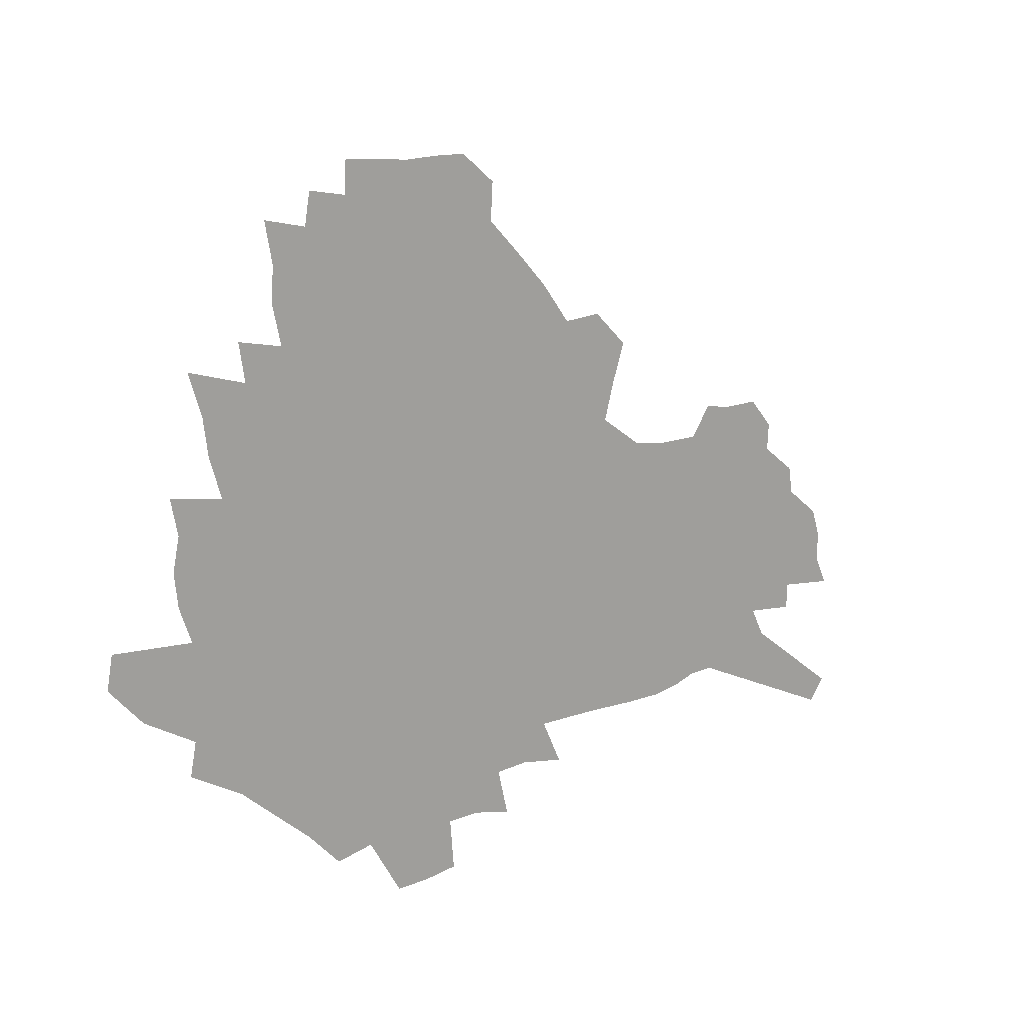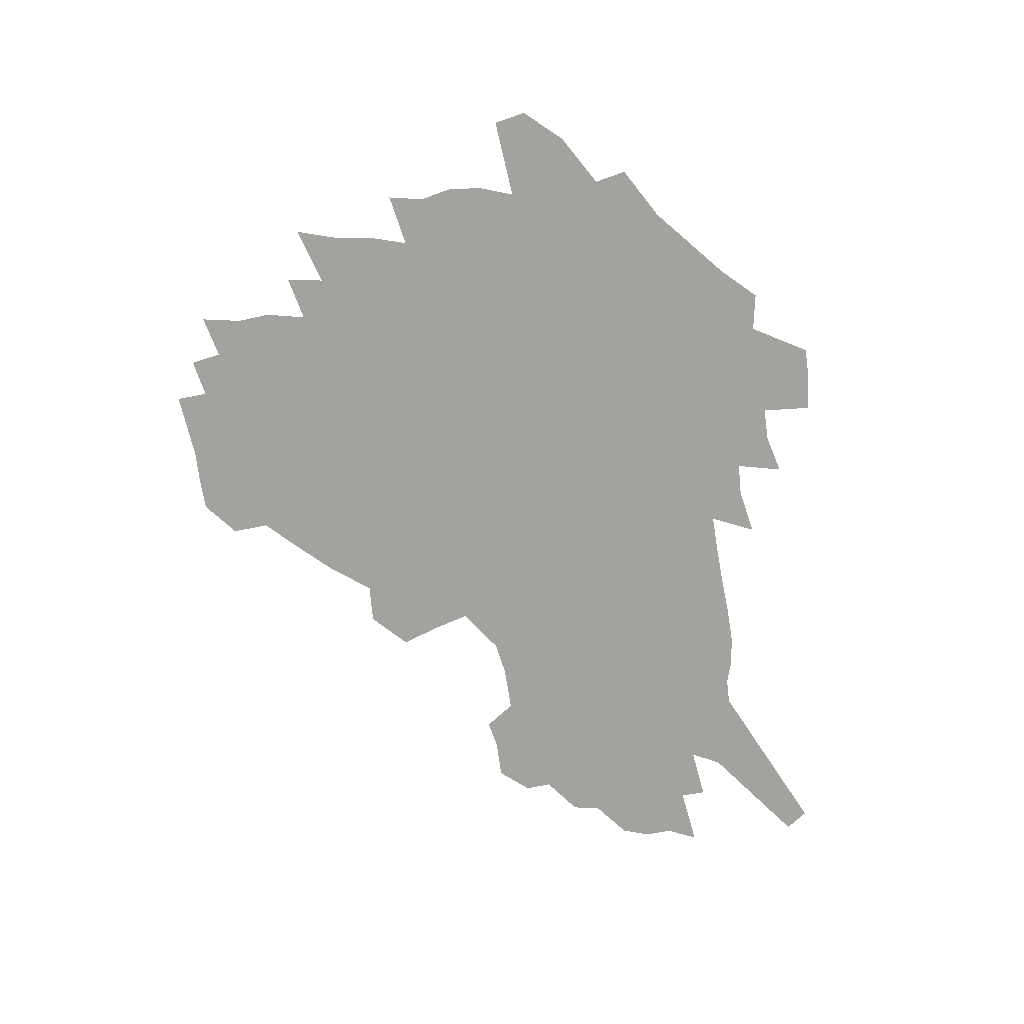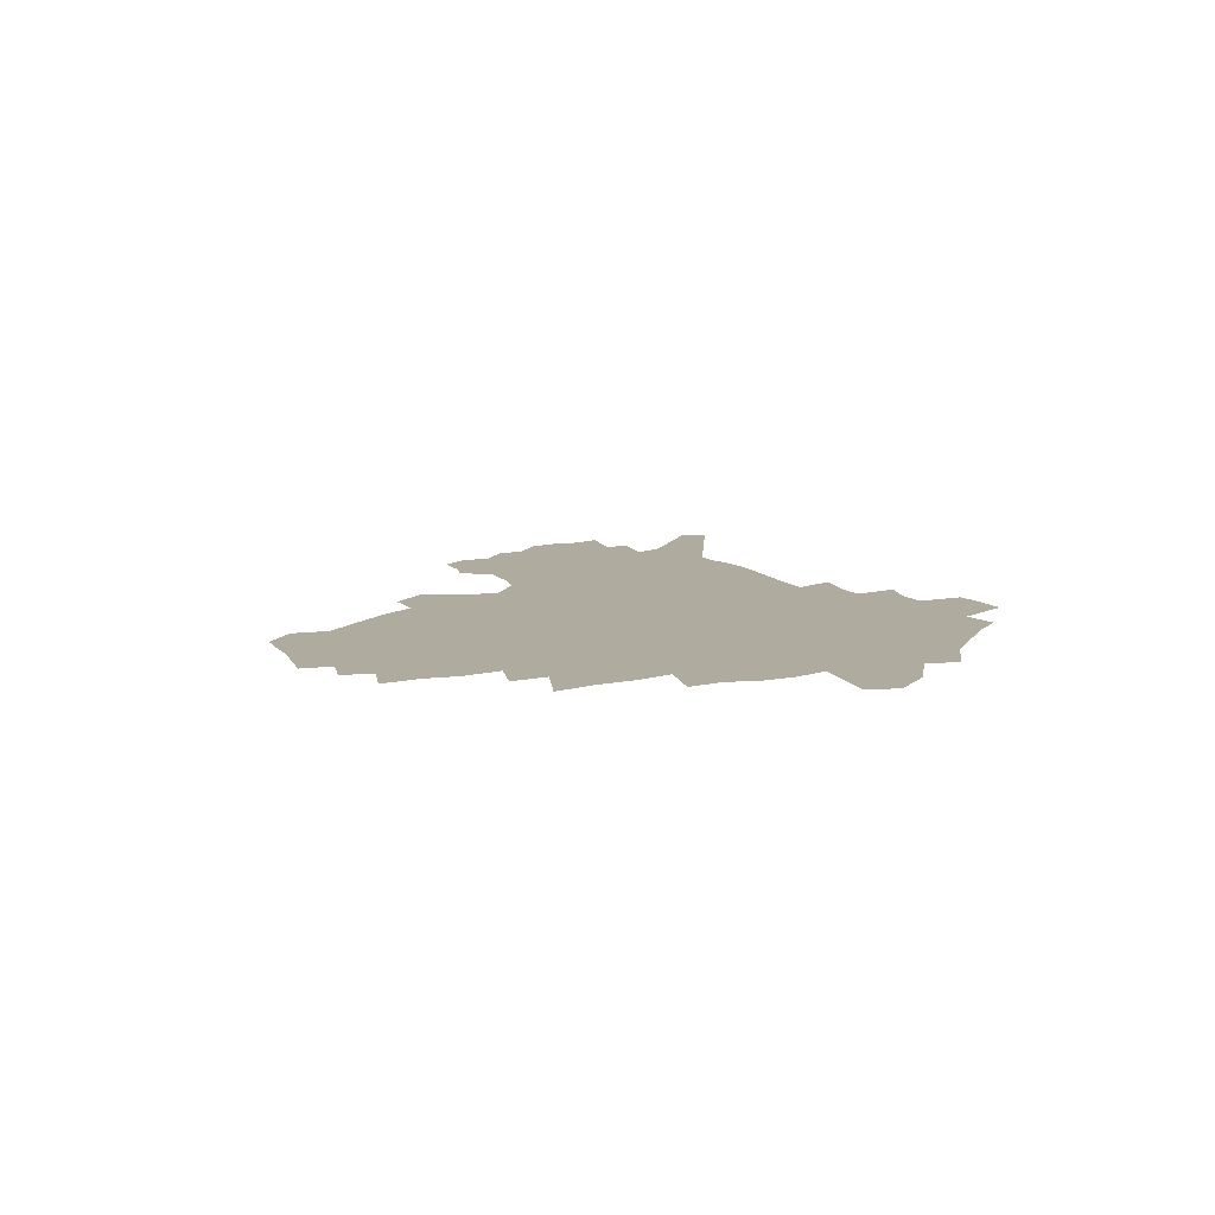
<metadata>
{"format":"obj","ext":"obj","renderer":"f3d","projection":"perspective","resolution":1024,"background":"white","views":[{"elev":16.1,"azim":-39.3,"up":"+Y"},{"elev":-72.5,"azim":-81.7,"up":"+Z"},{"elev":9.7,"azim":-111.7,"up":"+Z"}]}
</metadata>
<code>
v 224.5 185.2 0
v 208.6 202.8 0
v 211.3 218 0
v 245.6 155.9 0
v 248.6 170.9 0
v 248.4 185.5 0
v 249.9 200 0
v 248.9 214.7 0
v 243.1 230.9 0
v 241.4 246.5 0
v 244.5 261.3 0
v 241.2 277.9 0
v 270.2 141.6 0
v 274.5 157 0
v 275.5 171.1 0
v 275.8 184.7 0
v 270.5 199.3 0
v 270.1 213.5 0
v 270 227.9 0
v 271.3 242 0
v 268.7 257.4 0
v 265.8 273.5 0
v 260.2 291.8 0
v 257.9 308.7 0
v 251.8 328.3 0
v 287.5 126.5 0
v 291.9 143 0
v 296.4 158.4 0
v 297 171.6 0
v 293.7 184.9 0
v 291.4 198.4 0
v 290.7 212.1 0
v 288 226.4 0
v 289.3 240.2 0
v 288.9 254.4 0
v 286.4 269.9 0
v 282.5 287 0
v 280.4 303.6 0
v 278.9 320.1 0
v 276.1 337.5 0
v 304.4 111.8 0
v 307.7 129.2 0
v 310.6 145.1 0
v 312.5 159.2 0
v 312.8 172.1 0
v 311.3 184.8 0
v 309.9 197.8 0
v 308 211.2 0
v 307.1 224.7 0
v 305.4 238.7 0
v 306.4 252.2 0
v 304 267.4 0
v 300.7 284.2 0
v 296.9 302.1 0
v 297.3 317.2 0
v 296.9 333 0
v 292.7 351.6 0
v 293.8 366.9 0
v 290.3 385.7 0
v 319.7 95.7 0
v 321.8 114 0
v 323.9 130.8 0
v 325.2 145.7 0
v 326.6 159.8 0
v 326.9 172.5 0
v 326.1 184.9 0
v 324.9 197.6 0
v 324.3 210.4 0
v 323.8 223.3 0
v 322.8 236.8 0
v 320.9 251.3 0
v 318.6 266.9 0
v 316.9 282.6 0
v 314.7 299.2 0
v 312.2 316.8 0
v 314 331.2 0
v 313.3 347.1 0
v 312.5 363.4 0
v 310.1 381.1 0
v 312.5 395.6 0
v 337.2 98.89 0
v 337.9 116.2 0
v 338.6 132.1 0
v 339.5 146.9 0
v 339.8 160.2 0
v 340 173 0
v 339.7 185.2 0
v 339.3 197.4 0
v 338.1 210 0
v 337.7 222.7 0
v 337.3 235.6 0
v 335 250.4 0
v 335.4 263.9 0
v 332.5 281 0
v 330.1 298.4 0
v 329.8 314.1 0
v 329.8 329.6 0
v 329.2 345.8 0
v 329.3 361.5 0
v 329.3 377.2 0
v 330.1 392.3 0
v 330.9 406.9 0
v 352.8 72.5 0
v 352.2 98.17 0
v 352.2 116.9 0
v 352.7 134.2 0
v 352.7 148 0
v 352.5 160.8 0
v 352.4 173.3 0
v 352.1 185.4 0
v 352 197.4 0
v 351.4 209.7 0
v 351.3 222.1 0
v 350.4 235.2 0
v 350.3 248.2 0
v 348.9 263.3 0
v 346.6 280.9 0
v 345.8 296.6 0
v 345.2 312.9 0
v 345.3 328.3 0
v 345.1 344.4 0
v 345 360.2 0
v 346.2 374.9 0
v 345.4 391.3 0
v 346.9 405.5 0
v 368.5 72.58 0
v 367 99.8 0
v 366 117.8 0
v 365.6 135.1 0
v 365.1 148.2 0
v 364.7 160.9 0
v 364.4 173.3 0
v 364.1 185.5 0
v 363.8 197.6 0
v 363.7 209.8 0
v 363.4 222.2 0
v 363.1 234.8 0
v 363 247.8 0
v 362.9 261.2 0
v 360.4 280.4 0
v 359.7 297.7 0
v 359.9 312.3 0
v 359.9 328.4 0
v 360.6 343.3 0
v 360.7 358.9 0
v 361.6 373.8 0
v 361.8 389.4 0
v 362.5 404.1 0
v 384.3 74.36 0
v 382.4 97.59 0
v 379.8 118.4 0
v 378 136 0
v 377.6 148.5 0
v 376.9 161.1 0
v 376.5 173.4 0
v 376.1 185.6 0
v 375.8 197.7 0
v 375.7 209.9 0
v 375.5 222.3 0
v 375.4 234.6 0
v 376 246.6 0
v 375.5 260.8 0
v 374.8 277.3 0
v 373.7 296.7 0
v 374.2 312.3 0
v 374.8 327.8 0
v 375.6 342.4 0
v 376.1 357.8 0
v 376.7 373.4 0
v 377 389.1 0
v 377.3 404.5 0
v 398.2 97.64 0
v 394.1 118.3 0
v 392.5 133.4 0
v 390.3 148.3 0
v 389.1 161.5 0
v 388.7 173.6 0
v 388.1 185.9 0
v 387.7 197.9 0
v 387.8 210.2 0
v 387.6 222.4 0
v 387.7 234.3 0
v 387.9 246.8 0
v 388 261.1 0
v 388 277.1 0
v 388.1 294.1 0
v 388.4 312.3 0
v 389.5 327.3 0
v 390.6 342.4 0
v 391.3 357.8 0
v 392 373.9 0
v 392.4 389.1 0
v 392.4 404.2 0
v 416.3 92.99 0
v 411.2 114.6 0
v 406.8 132.7 0
v 404.1 147.4 0
v 402.5 160.9 0
v 400.8 174.2 0
v 399.8 186.4 0
v 399.7 198.3 0
v 399 210.3 0
v 399.5 222.3 0
v 399.6 234.4 0
v 399.8 246.4 0
v 400.5 259.8 0
v 401.3 274.8 0
v 402.2 291.6 0
v 403.5 308.6 0
v 404.7 325.1 0
v 405.8 341.7 0
v 407.1 358.9 0
v 407.4 373.8 0
v 408.4 390.9 0
v 427 115.3 0
v 422.4 131.9 0
v 419.2 146.2 0
v 415.5 161.1 0
v 414.4 173.6 0
v 413.7 185.9 0
v 413 198.1 0
v 412 210.4 0
v 411.7 222.4 0
v 412.2 234.6 0
v 411.9 246.6 0
v 412.8 259.5 0
v 414.4 274.6 0
v 415.9 289.5 0
v 418.2 308.4 0
v 420 325 0
v 421.5 341.8 0
v 422.6 358.4 0
v 448.3 111.2 0
v 438.9 131.8 0
v 433.3 146.9 0
v 430.3 160.4 0
v 428.1 173.3 0
v 426.9 185.7 0
v 426.4 197.9 0
v 425.6 210.2 0
v 424.2 222.6 0
v 424.4 234.7 0
v 424.8 247 0
v 425.9 259.9 0
v 428 274.4 0
v 430.1 289.8 0
v 432.5 305.8 0
v 435.2 323.9 0
v 437.8 342.2 0
v 456.6 131.5 0
v 451.5 145.5 0
v 447.8 158.9 0
v 443.5 172.6 0
v 442.3 185 0
v 442.3 197.2 0
v 438.2 210.9 0
v 437.5 222.8 0
v 437.6 234.8 0
v 438.4 247.2 0
v 439.7 260.2 0
v 441.6 273.9 0
v 444.4 289 0
v 448.4 306.4 0
v 451.6 323.9 0
v 475.3 130.8 0
v 469.3 144.7 0
v 464.1 158.6 0
v 462.3 171.1 0
v 458.6 184.3 0
v 457.8 196.6 0
v 454.3 210 0
v 452.3 222.6 0
v 452.5 234.9 0
v 453 247.4 0
v 453.5 259.9 0
v 456.6 273.8 0
v 460.9 289.6 0
v 464.4 306 0
v 469.8 325 0
v 493.9 129.7 0
v 484.2 145.8 0
v 482 158 0
v 477.5 171.3 0
v 475.9 183.6 0
v 472.7 196.5 0
v 470 209.3 0
v 466.8 222.5 0
v 467.1 234.7 0
v 469.6 247.3 0
v 472.2 260.5 0
v 475.4 274.1 0
v 479.9 290.5 0
v 486.1 309.2 0
v 510.8 129.5 0
v 500.1 146.2 0
v 497.6 158.1 0
v 492.6 171.5 0
v 490.8 183.5 0
v 486.5 197 0
v 484.2 209.4 0
v 482.3 221.9 0
v 484.4 234.1 0
v 487.5 246.5 0
v 495.5 259.8 0
v 524.4 131.4 0
v 514.8 147.2 0
v 510.4 159.8 0
v 507.1 172.1 0
v 503.5 184.7 0
v 500.8 197.1 0
v 498.3 209.3 0
v 495.8 221.3 0
v 498.3 232.7 0
v 502.3 244.4 0
v 511.5 257.1 0
v 535.2 134.7 0
v 529.8 147.6 0
v 524.6 160.5 0
v 521.9 172.4 0
v 519.2 184.4 0
v 518 196.2 0
v 515.1 208.5 0
v 514.5 220.1 0
v 513.8 231.5 0
v 517 242.5 0
v 532.5 256.9 0
v 541.9 270.8 0
v 547 135.1 0
v 543.1 148.5 0
v 540.4 160.3 0
v 537.8 172.2 0
v 533.8 184.4 0
v 533.6 195.9 0
v 535.7 207.4 0
v 533.8 219.2 0
v 537.2 231 0
v 541.7 242.9 0
v 547.5 255.4 0
v 554.4 268.2 0
v 622.8 99.71 0
v 561.1 148 0
v 561.8 158.9 0
v 558 171.2 0
v 556.8 183 0
v 558.7 194.6 0
v 558.7 206.5 0
v 558.6 218.4 0
v 563.1 230.5 0
v 560.7 242.6 0
v 564.7 254.7 0
v 572.7 268.3 0
v 630 110 0
v 583.9 145.3 0
v 577 158.8 0
v 578.8 169.9 0
v 576.7 181.9 0
v 576.1 193.8 0
v 577 205.7 0
v 579.1 217.8 0
v 581.1 230 0
v 583.6 242.4 0
v 584.2 254.7 0
v 601.3 155.8 0
v 601.5 167.7 0
v 596.2 180.7 0
v 591 193.4 0
v 597.2 204.8 0
v 602.2 216.9 0
v 600.1 229.6 0
v 628.9 164.1 0
v 622.6 178 0
v 623 190.6 0
v 618.6 203.7 0
f 5 6 1
f 1 6 2
f 6 7 2
f 2 7 3
f 7 8 3
f 13 14 4
f 4 14 5
f 14 15 5
f 5 15 6
f 15 16 6
f 6 16 7
f 16 17 7
f 7 17 8
f 17 18 8
f 8 18 9
f 18 19 9
f 9 19 10
f 19 20 10
f 10 20 11
f 20 21 11
f 11 21 12
f 21 22 12
f 26 27 13
f 13 27 14
f 27 28 14
f 14 28 15
f 28 29 15
f 15 29 16
f 29 30 16
f 16 30 17
f 30 31 17
f 17 31 18
f 31 32 18
f 18 32 19
f 32 33 19
f 19 33 20
f 33 34 20
f 20 34 21
f 34 35 21
f 21 35 22
f 35 36 22
f 22 36 23
f 36 37 23
f 23 37 24
f 37 38 24
f 24 38 25
f 38 39 25
f 41 42 26
f 26 42 27
f 42 43 27
f 27 43 28
f 43 44 28
f 28 44 29
f 44 45 29
f 29 45 30
f 45 46 30
f 30 46 31
f 46 47 31
f 31 47 32
f 47 48 32
f 32 48 33
f 48 49 33
f 33 49 34
f 49 50 34
f 34 50 35
f 50 51 35
f 35 51 36
f 51 52 36
f 36 52 37
f 52 53 37
f 37 53 38
f 53 54 38
f 38 54 39
f 54 55 39
f 39 55 40
f 55 56 40
f 60 61 41
f 41 61 42
f 61 62 42
f 42 62 43
f 62 63 43
f 43 63 44
f 63 64 44
f 44 64 45
f 64 65 45
f 45 65 46
f 65 66 46
f 46 66 47
f 66 67 47
f 47 67 48
f 67 68 48
f 48 68 49
f 68 69 49
f 49 69 50
f 69 70 50
f 50 70 51
f 70 71 51
f 51 71 52
f 71 72 52
f 52 72 53
f 72 73 53
f 53 73 54
f 73 74 54
f 54 74 55
f 74 75 55
f 55 75 56
f 75 76 56
f 56 76 57
f 76 77 57
f 57 77 58
f 77 78 58
f 58 78 59
f 78 79 59
f 60 81 61
f 81 82 61
f 61 82 62
f 82 83 62
f 62 83 63
f 83 84 63
f 63 84 64
f 84 85 64
f 64 85 65
f 85 86 65
f 65 86 66
f 86 87 66
f 66 87 67
f 87 88 67
f 67 88 68
f 88 89 68
f 68 89 69
f 89 90 69
f 69 90 70
f 90 91 70
f 70 91 71
f 91 92 71
f 71 92 72
f 92 93 72
f 72 93 73
f 93 94 73
f 73 94 74
f 94 95 74
f 74 95 75
f 95 96 75
f 75 96 76
f 96 97 76
f 76 97 77
f 97 98 77
f 77 98 78
f 98 99 78
f 78 99 79
f 99 100 79
f 79 100 80
f 100 101 80
f 103 104 81
f 81 104 82
f 104 105 82
f 82 105 83
f 105 106 83
f 83 106 84
f 106 107 84
f 84 107 85
f 107 108 85
f 85 108 86
f 108 109 86
f 86 109 87
f 109 110 87
f 87 110 88
f 110 111 88
f 88 111 89
f 111 112 89
f 89 112 90
f 112 113 90
f 90 113 91
f 113 114 91
f 91 114 92
f 114 115 92
f 92 115 93
f 115 116 93
f 93 116 94
f 116 117 94
f 94 117 95
f 117 118 95
f 95 118 96
f 118 119 96
f 96 119 97
f 119 120 97
f 97 120 98
f 120 121 98
f 98 121 99
f 121 122 99
f 99 122 100
f 122 123 100
f 100 123 101
f 123 124 101
f 101 124 102
f 124 125 102
f 103 126 104
f 126 127 104
f 104 127 105
f 127 128 105
f 105 128 106
f 128 129 106
f 106 129 107
f 129 130 107
f 107 130 108
f 130 131 108
f 108 131 109
f 131 132 109
f 109 132 110
f 132 133 110
f 110 133 111
f 133 134 111
f 111 134 112
f 134 135 112
f 112 135 113
f 135 136 113
f 113 136 114
f 136 137 114
f 114 137 115
f 137 138 115
f 115 138 116
f 138 139 116
f 116 139 117
f 139 140 117
f 117 140 118
f 140 141 118
f 118 141 119
f 141 142 119
f 119 142 120
f 142 143 120
f 120 143 121
f 143 144 121
f 121 144 122
f 144 145 122
f 122 145 123
f 145 146 123
f 123 146 124
f 146 147 124
f 124 147 125
f 147 148 125
f 126 149 127
f 149 150 127
f 127 150 128
f 150 151 128
f 128 151 129
f 151 152 129
f 129 152 130
f 152 153 130
f 130 153 131
f 153 154 131
f 131 154 132
f 154 155 132
f 132 155 133
f 155 156 133
f 133 156 134
f 156 157 134
f 134 157 135
f 157 158 135
f 135 158 136
f 158 159 136
f 136 159 137
f 159 160 137
f 137 160 138
f 160 161 138
f 138 161 139
f 161 162 139
f 139 162 140
f 162 163 140
f 140 163 141
f 163 164 141
f 141 164 142
f 164 165 142
f 142 165 143
f 165 166 143
f 143 166 144
f 166 167 144
f 144 167 145
f 167 168 145
f 145 168 146
f 168 169 146
f 146 169 147
f 169 170 147
f 147 170 148
f 170 171 148
f 150 172 151
f 172 173 151
f 151 173 152
f 173 174 152
f 152 174 153
f 174 175 153
f 153 175 154
f 175 176 154
f 154 176 155
f 176 177 155
f 155 177 156
f 177 178 156
f 156 178 157
f 178 179 157
f 157 179 158
f 179 180 158
f 158 180 159
f 180 181 159
f 159 181 160
f 181 182 160
f 160 182 161
f 182 183 161
f 161 183 162
f 183 184 162
f 162 184 163
f 184 185 163
f 163 185 164
f 185 186 164
f 164 186 165
f 186 187 165
f 165 187 166
f 187 188 166
f 166 188 167
f 188 189 167
f 167 189 168
f 189 190 168
f 168 190 169
f 190 191 169
f 169 191 170
f 191 192 170
f 170 192 171
f 192 193 171
f 172 194 173
f 194 195 173
f 173 195 174
f 195 196 174
f 174 196 175
f 196 197 175
f 175 197 176
f 197 198 176
f 176 198 177
f 198 199 177
f 177 199 178
f 199 200 178
f 178 200 179
f 200 201 179
f 179 201 180
f 201 202 180
f 180 202 181
f 202 203 181
f 181 203 182
f 203 204 182
f 182 204 183
f 204 205 183
f 183 205 184
f 205 206 184
f 184 206 185
f 206 207 185
f 185 207 186
f 207 208 186
f 186 208 187
f 208 209 187
f 187 209 188
f 209 210 188
f 188 210 189
f 210 211 189
f 189 211 190
f 211 212 190
f 190 212 191
f 212 213 191
f 191 213 192
f 213 214 192
f 192 214 193
f 195 215 196
f 215 216 196
f 196 216 197
f 216 217 197
f 197 217 198
f 217 218 198
f 198 218 199
f 218 219 199
f 199 219 200
f 219 220 200
f 200 220 201
f 220 221 201
f 201 221 202
f 221 222 202
f 202 222 203
f 222 223 203
f 203 223 204
f 223 224 204
f 204 224 205
f 224 225 205
f 205 225 206
f 225 226 206
f 206 226 207
f 226 227 207
f 207 227 208
f 227 228 208
f 208 228 209
f 228 229 209
f 209 229 210
f 229 230 210
f 210 230 211
f 230 231 211
f 211 231 212
f 231 232 212
f 212 232 213
f 215 233 216
f 233 234 216
f 216 234 217
f 234 235 217
f 217 235 218
f 235 236 218
f 218 236 219
f 236 237 219
f 219 237 220
f 237 238 220
f 220 238 221
f 238 239 221
f 221 239 222
f 239 240 222
f 222 240 223
f 240 241 223
f 223 241 224
f 241 242 224
f 224 242 225
f 242 243 225
f 225 243 226
f 243 244 226
f 226 244 227
f 244 245 227
f 227 245 228
f 245 246 228
f 228 246 229
f 246 247 229
f 229 247 230
f 247 248 230
f 230 248 231
f 248 249 231
f 231 249 232
f 234 250 235
f 250 251 235
f 235 251 236
f 251 252 236
f 236 252 237
f 252 253 237
f 237 253 238
f 253 254 238
f 238 254 239
f 254 255 239
f 239 255 240
f 255 256 240
f 240 256 241
f 256 257 241
f 241 257 242
f 257 258 242
f 242 258 243
f 258 259 243
f 243 259 244
f 259 260 244
f 244 260 245
f 260 261 245
f 245 261 246
f 261 262 246
f 246 262 247
f 262 263 247
f 247 263 248
f 263 264 248
f 248 264 249
f 250 265 251
f 265 266 251
f 251 266 252
f 266 267 252
f 252 267 253
f 267 268 253
f 253 268 254
f 268 269 254
f 254 269 255
f 269 270 255
f 255 270 256
f 270 271 256
f 256 271 257
f 271 272 257
f 257 272 258
f 272 273 258
f 258 273 259
f 273 274 259
f 259 274 260
f 274 275 260
f 260 275 261
f 275 276 261
f 261 276 262
f 276 277 262
f 262 277 263
f 277 278 263
f 263 278 264
f 278 279 264
f 265 280 266
f 280 281 266
f 266 281 267
f 281 282 267
f 267 282 268
f 282 283 268
f 268 283 269
f 283 284 269
f 269 284 270
f 284 285 270
f 270 285 271
f 285 286 271
f 271 286 272
f 286 287 272
f 272 287 273
f 287 288 273
f 273 288 274
f 288 289 274
f 274 289 275
f 289 290 275
f 275 290 276
f 290 291 276
f 276 291 277
f 291 292 277
f 277 292 278
f 292 293 278
f 278 293 279
f 280 294 281
f 294 295 281
f 281 295 282
f 295 296 282
f 282 296 283
f 296 297 283
f 283 297 284
f 297 298 284
f 284 298 285
f 298 299 285
f 285 299 286
f 299 300 286
f 286 300 287
f 300 301 287
f 287 301 288
f 301 302 288
f 288 302 289
f 302 303 289
f 289 303 290
f 303 304 290
f 290 304 291
f 294 305 295
f 305 306 295
f 295 306 296
f 306 307 296
f 296 307 297
f 307 308 297
f 297 308 298
f 308 309 298
f 298 309 299
f 309 310 299
f 299 310 300
f 310 311 300
f 300 311 301
f 311 312 301
f 301 312 302
f 312 313 302
f 302 313 303
f 313 314 303
f 303 314 304
f 314 315 304
f 305 316 306
f 316 317 306
f 306 317 307
f 317 318 307
f 307 318 308
f 318 319 308
f 308 319 309
f 319 320 309
f 309 320 310
f 320 321 310
f 310 321 311
f 321 322 311
f 311 322 312
f 322 323 312
f 312 323 313
f 323 324 313
f 313 324 314
f 324 325 314
f 314 325 315
f 325 326 315
f 316 328 317
f 328 329 317
f 317 329 318
f 329 330 318
f 318 330 319
f 330 331 319
f 319 331 320
f 331 332 320
f 320 332 321
f 332 333 321
f 321 333 322
f 333 334 322
f 322 334 323
f 334 335 323
f 323 335 324
f 335 336 324
f 324 336 325
f 336 337 325
f 325 337 326
f 337 338 326
f 326 338 327
f 338 339 327
f 328 340 329
f 340 341 329
f 329 341 330
f 341 342 330
f 330 342 331
f 342 343 331
f 331 343 332
f 343 344 332
f 332 344 333
f 344 345 333
f 333 345 334
f 345 346 334
f 334 346 335
f 346 347 335
f 335 347 336
f 347 348 336
f 336 348 337
f 348 349 337
f 337 349 338
f 349 350 338
f 338 350 339
f 350 351 339
f 340 352 341
f 352 353 341
f 341 353 342
f 353 354 342
f 342 354 343
f 354 355 343
f 343 355 344
f 355 356 344
f 344 356 345
f 356 357 345
f 345 357 346
f 357 358 346
f 346 358 347
f 358 359 347
f 347 359 348
f 359 360 348
f 348 360 349
f 360 361 349
f 349 361 350
f 361 362 350
f 350 362 351
f 354 363 355
f 363 364 355
f 355 364 356
f 364 365 356
f 356 365 357
f 365 366 357
f 357 366 358
f 366 367 358
f 358 367 359
f 367 368 359
f 359 368 360
f 368 369 360
f 360 369 361
f 364 370 365
f 370 371 365
f 365 371 366
f 371 372 366
f 366 372 367
f 372 373 367
f 367 373 368

</code>
